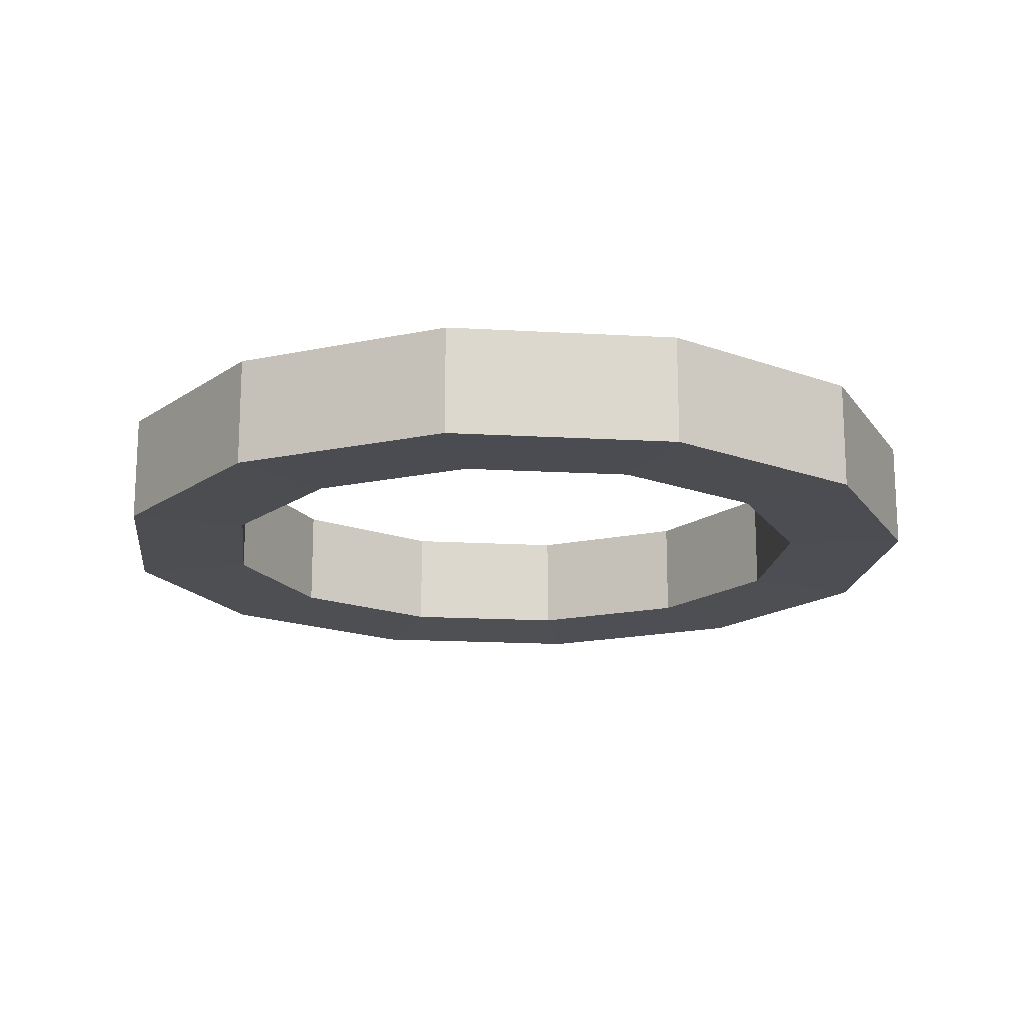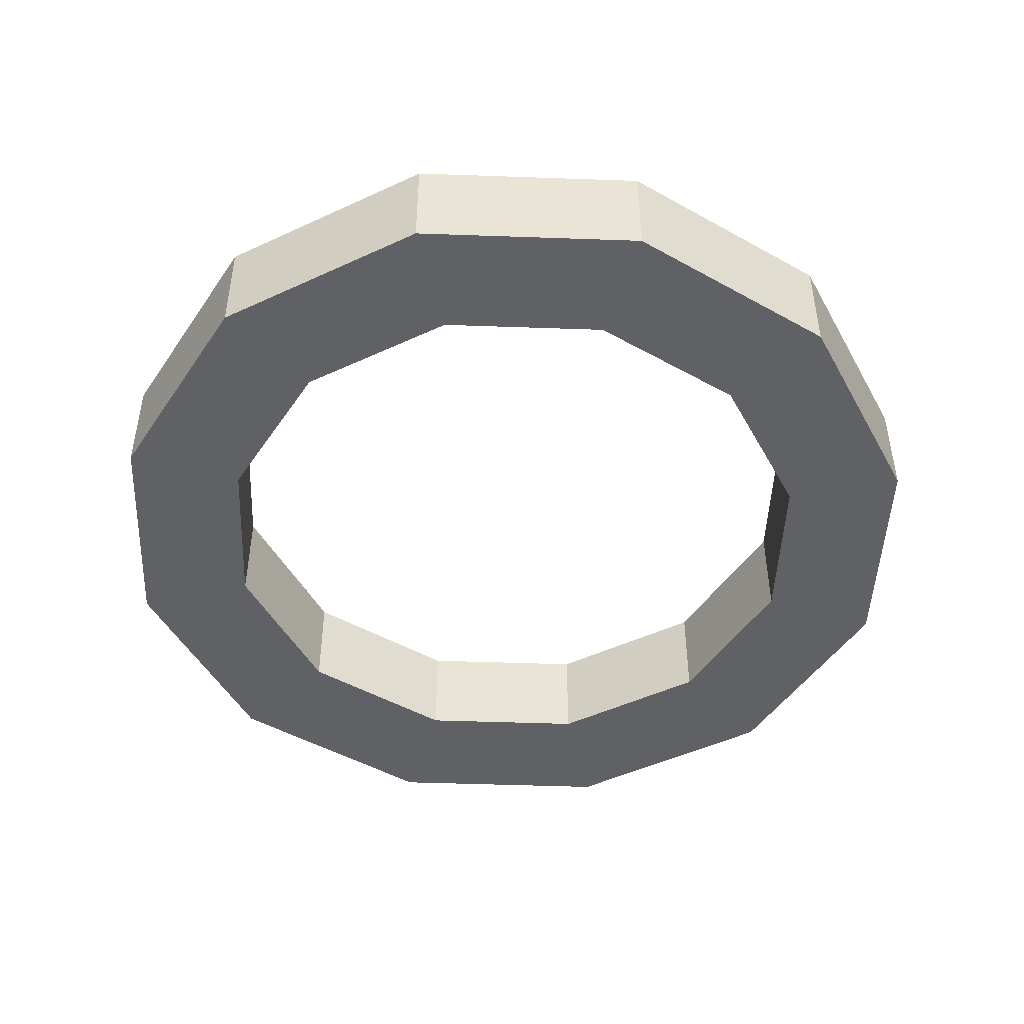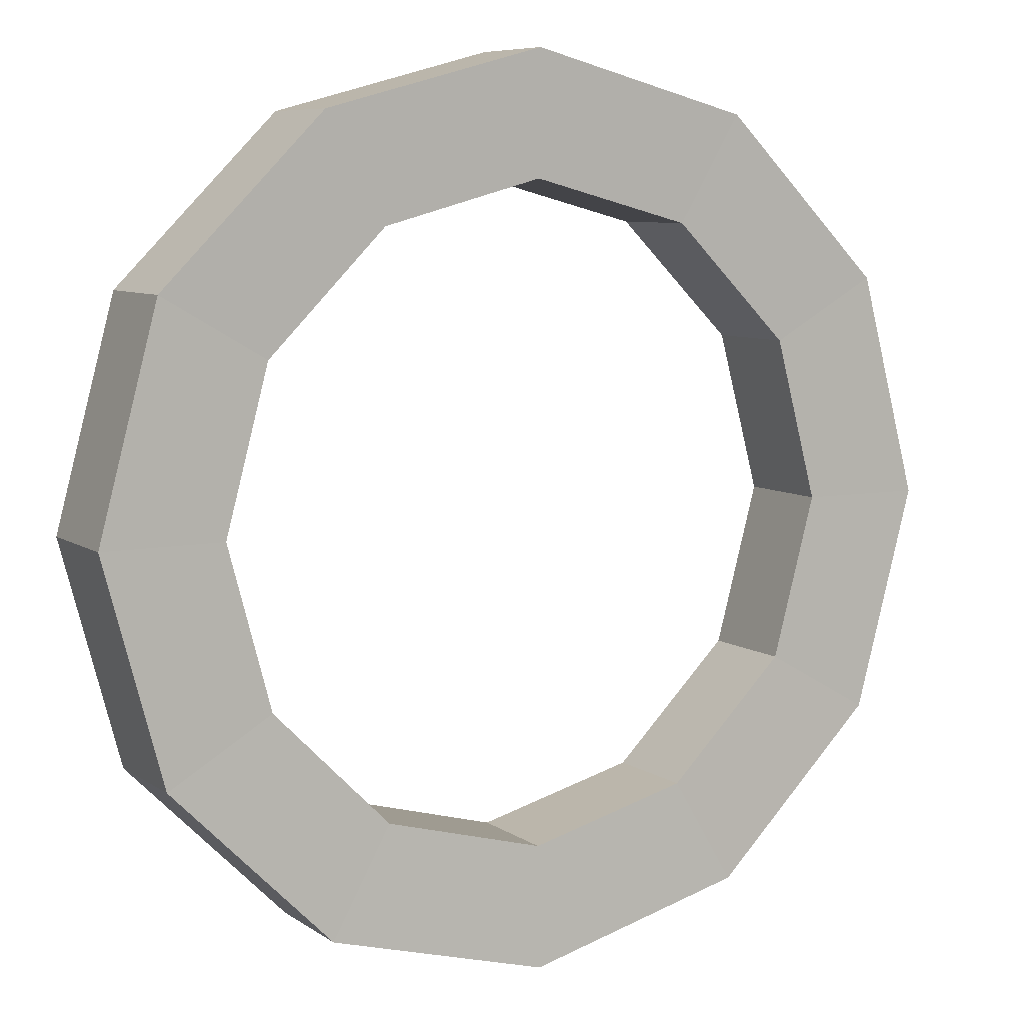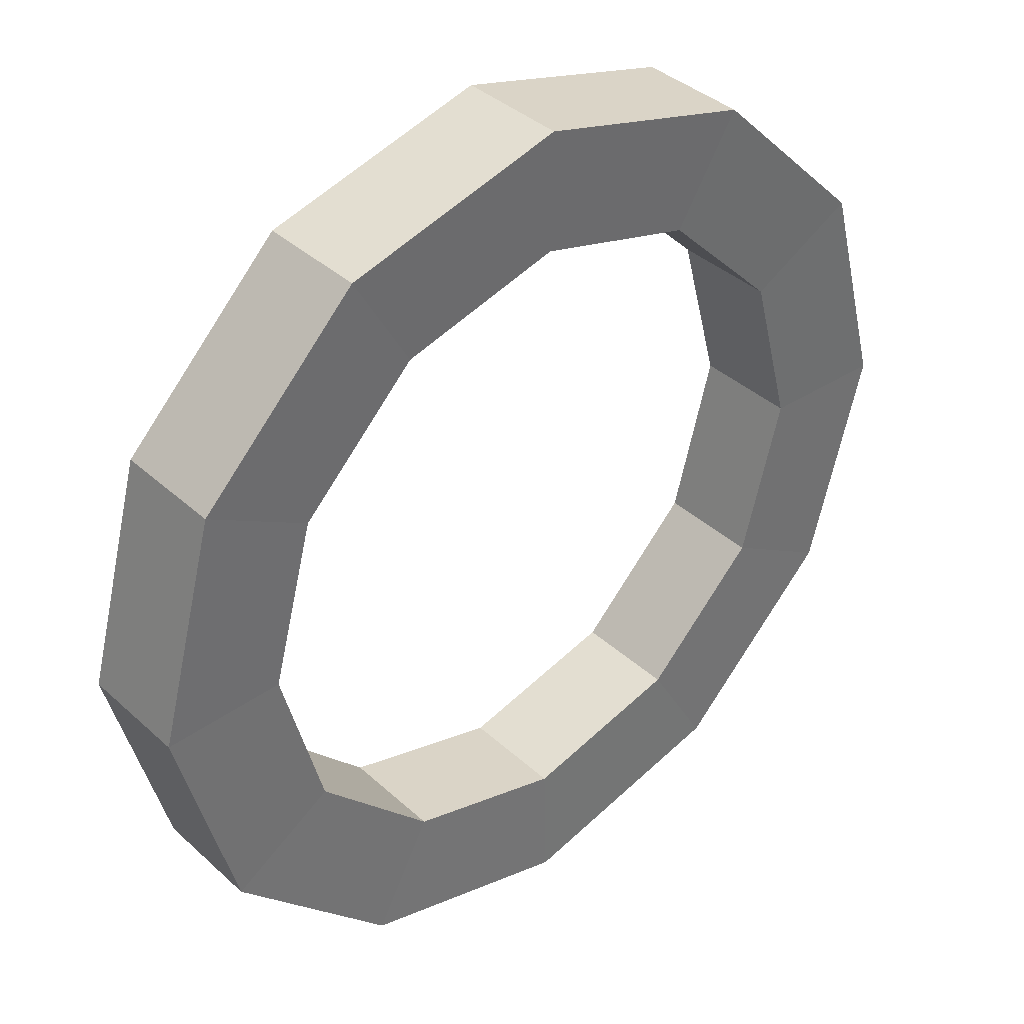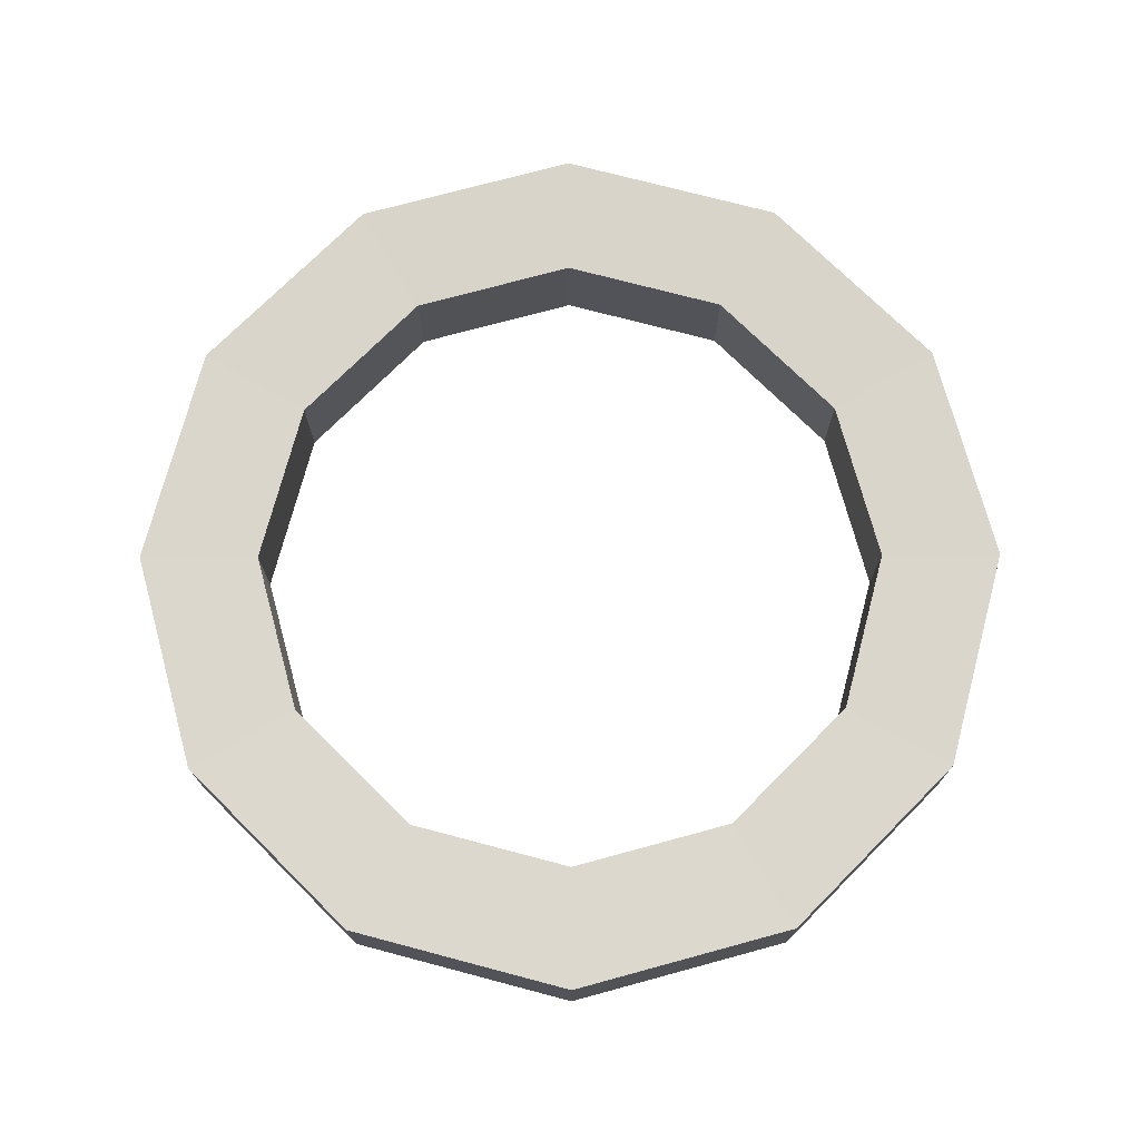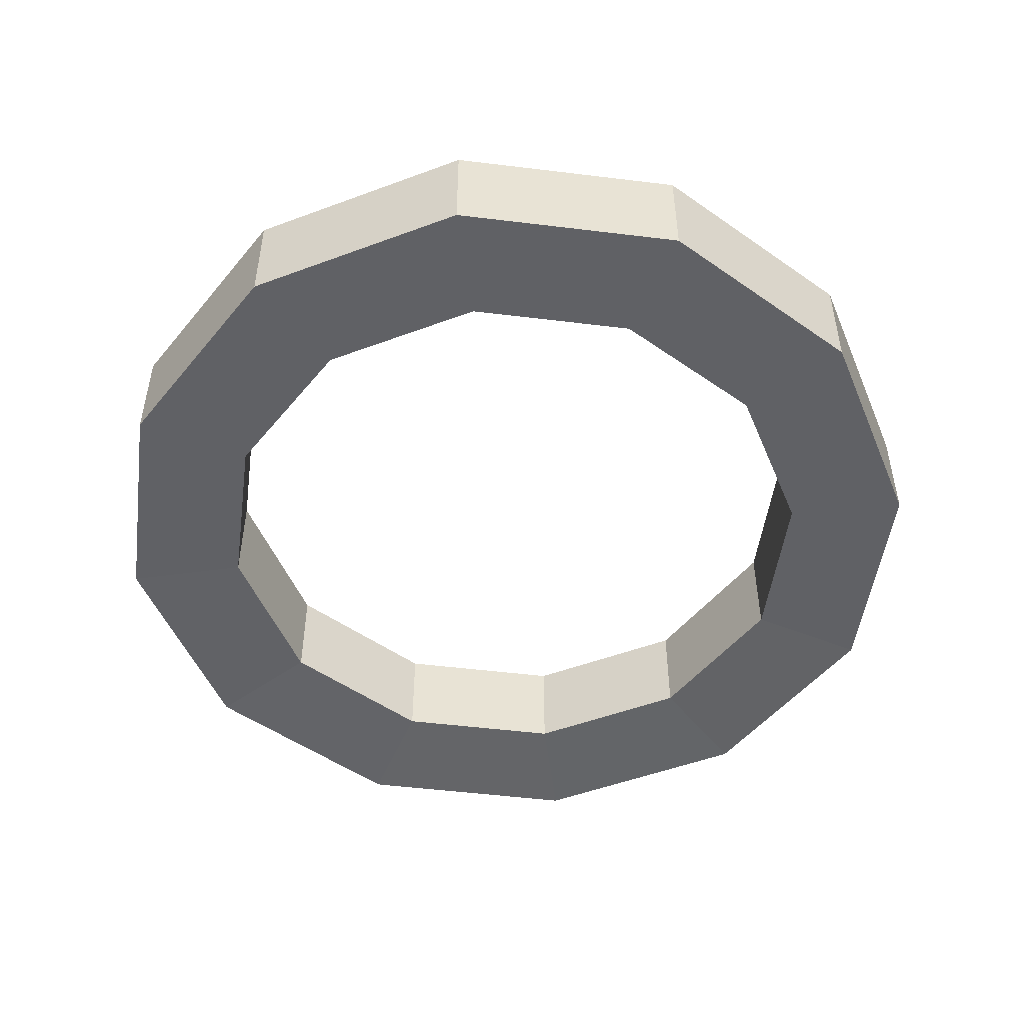
<metadata>
{"format":"obj","ext":"obj","renderer":"f3d","projection":"perspective","resolution":1024,"background":"white","views":[{"elev":-17.0,"azim":-111.6,"up":"+Z"},{"elev":-47.5,"azim":-17.3,"up":"+Z"},{"elev":7.6,"azim":-29.4,"up":"+Y"},{"elev":38.0,"azim":138.9,"up":"+Y"},{"elev":73.8,"azim":-120.2,"up":"+Z"},{"elev":-50.0,"azim":67.3,"up":"+Z"}]}
</metadata>
<code>
o Ring_01_Circle
v -1 -0 0.1231
v -0.866 0.5 0.1231
v -0.5 0.866 0.1231
v -0 1 0.1231
v 0.5 0.866 0.1231
v 0.866 0.5 0.1231
v 1 0 0.1231
v 0.866 -0.5 0.1231
v 0.5 -0.866 0.1231
v 1e-06 -1 0.1231
v -0.5 -0.866 0.1231
v -0.866 -0.5 0.1231
v -0.7263 -0 0.1159
v -0.629 0.3632 0.1159
v -0.3632 0.629 0.1159
v 0 0.7263 0.1159
v 0.3632 0.629 0.1159
v 0.629 0.3632 0.1159
v 0.7263 0 0.1159
v 0.629 -0.3632 0.1159
v 0.3632 -0.629 0.1159
v 0 -0.7263 0.1159
v -0.3632 -0.629 0.1159
v -0.629 -0.3632 0.1159
v -1 -0 -0.1231
v -0.866 0.5 -0.1231
v -0.5 0.866 -0.1231
v -0 1 -0.1231
v 0.5 0.866 -0.1231
v 0.866 0.5 -0.1231
v 1 0 -0.1231
v 0.866 -0.5 -0.1231
v 0.5 -0.866 -0.1231
v 1e-06 -1 -0.1231
v -0.5 -0.866 -0.1231
v -0.866 -0.5 -0.1231
v -0.7263 -0 -0.1159
v -0.629 0.3632 -0.1159
v -0.3632 0.629 -0.1159
v 0 0.7263 -0.1159
v 0.3632 0.629 -0.1159
v 0.629 0.3632 -0.1159
v 0.7263 0 -0.1159
v 0.629 -0.3632 -0.1159
v 0.3632 -0.629 -0.1159
v 0 -0.7263 -0.1159
v -0.3632 -0.629 -0.1159
v -0.629 -0.3632 -0.1159
f 11 24 12
f 2 13 14
f 8 21 9
f 5 18 6
f 1 24 13
f 2 15 3
f 9 22 10
f 7 18 19
f 3 16 4
f 10 23 11
f 7 20 8
f 4 17 5
f 48 35 36
f 38 25 26
f 45 32 33
f 42 29 30
f 25 48 36
f 27 38 26
f 46 33 34
f 43 30 31
f 28 39 27
f 47 34 35
f 44 31 32
f 41 28 29
f 40 17 16
f 34 9 10
f 48 13 24
f 27 2 3
f 41 18 17
f 35 10 11
f 4 27 3
f 42 19 18
f 36 11 12
f 5 28 4
f 43 20 19
f 25 12 1
f 6 29 5
f 44 21 20
f 37 14 13
f 31 6 7
f 21 46 22
f 38 15 14
f 32 7 8
f 46 23 22
f 15 40 16
f 33 8 9
f 47 24 23
f 26 1 2
f 11 23 24
f 2 1 13
f 8 20 21
f 5 17 18
f 1 12 24
f 2 14 15
f 9 21 22
f 7 6 18
f 3 15 16
f 10 22 23
f 7 19 20
f 4 16 17
f 48 47 35
f 38 37 25
f 45 44 32
f 42 41 29
f 25 37 48
f 27 39 38
f 46 45 33
f 43 42 30
f 28 40 39
f 47 46 34
f 44 43 31
f 41 40 28
f 40 41 17
f 34 33 9
f 48 37 13
f 27 26 2
f 41 42 18
f 35 34 10
f 4 28 27
f 42 43 19
f 36 35 11
f 5 29 28
f 43 44 20
f 25 36 12
f 6 30 29
f 44 45 21
f 37 38 14
f 31 30 6
f 21 45 46
f 38 39 15
f 32 31 7
f 46 47 23
f 15 39 40
f 33 32 8
f 47 48 24
f 26 25 1

</code>
